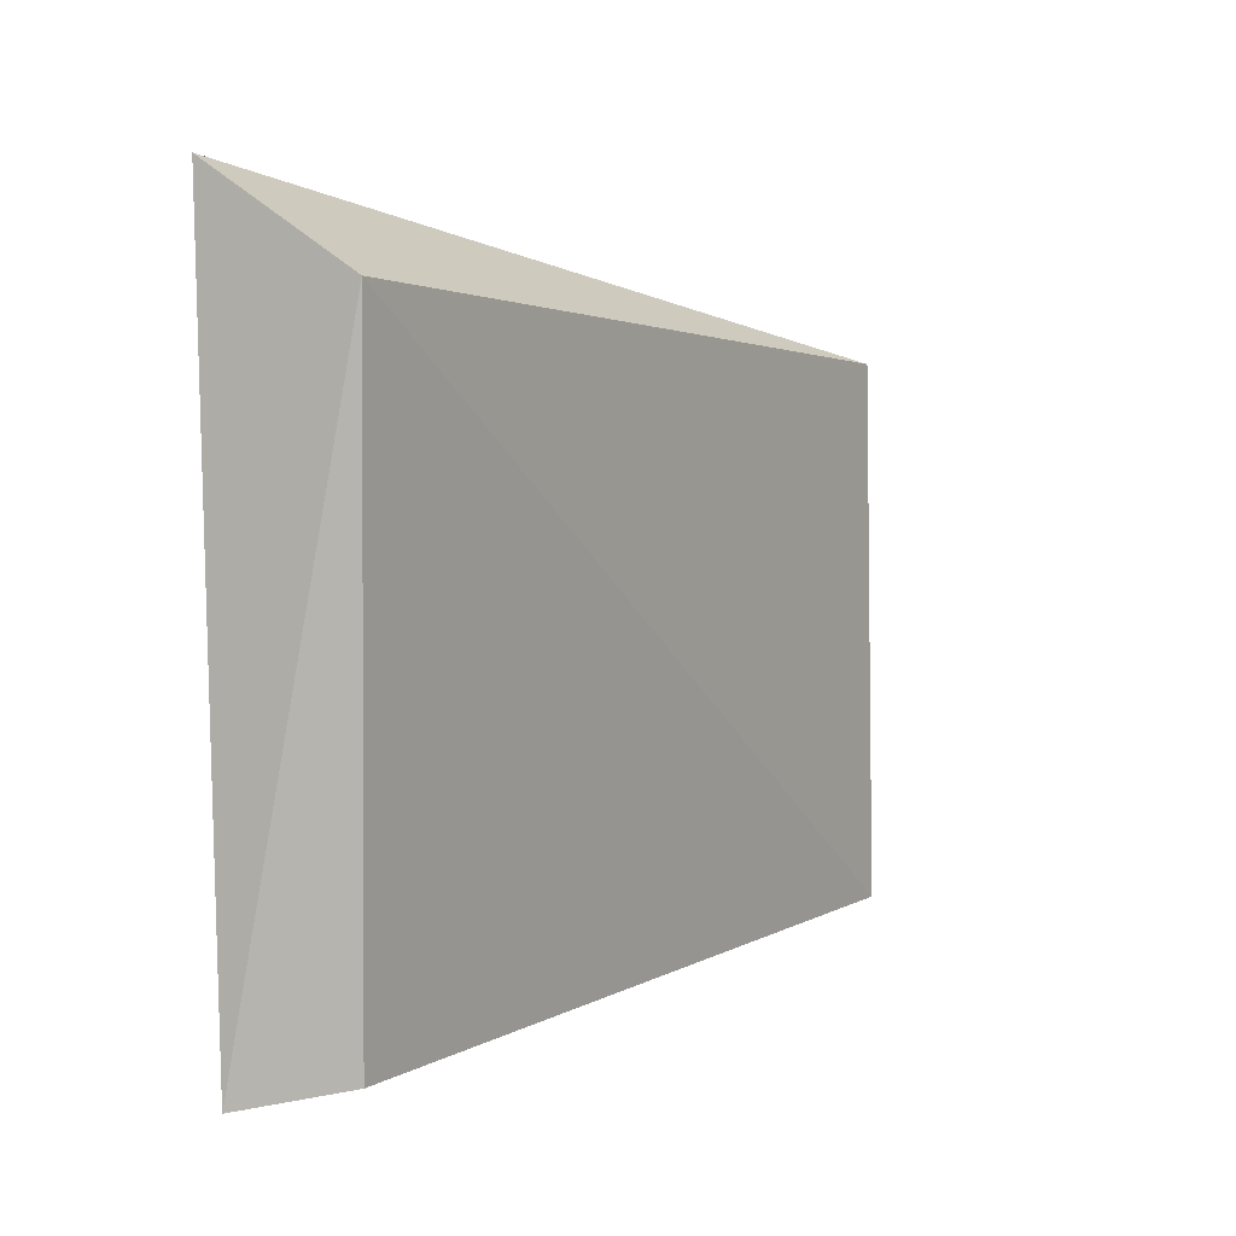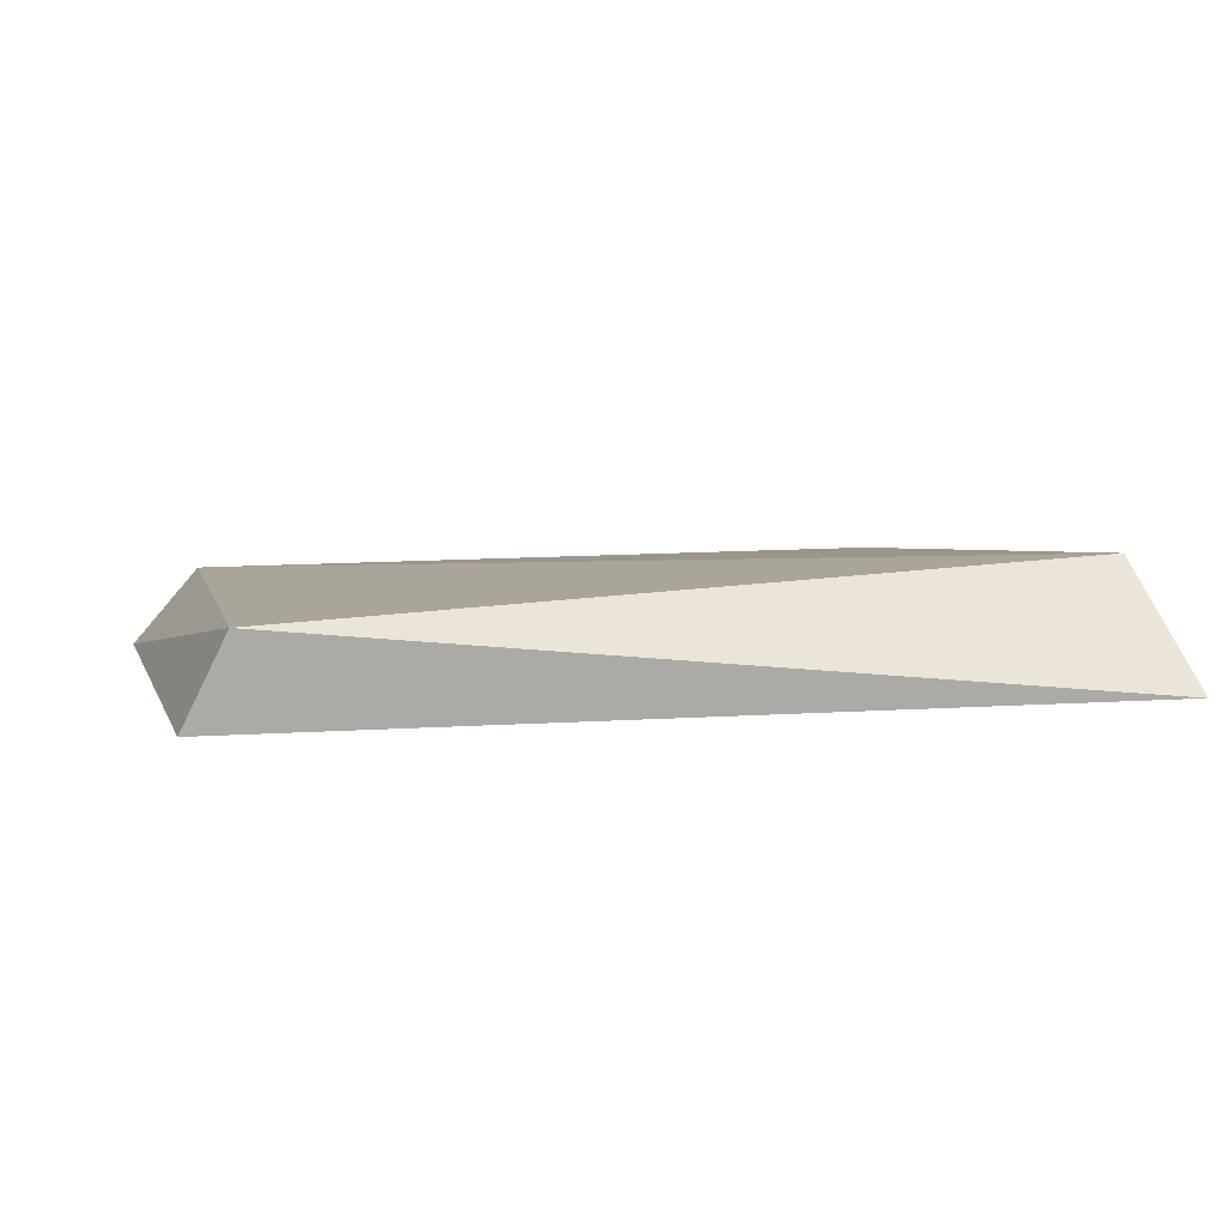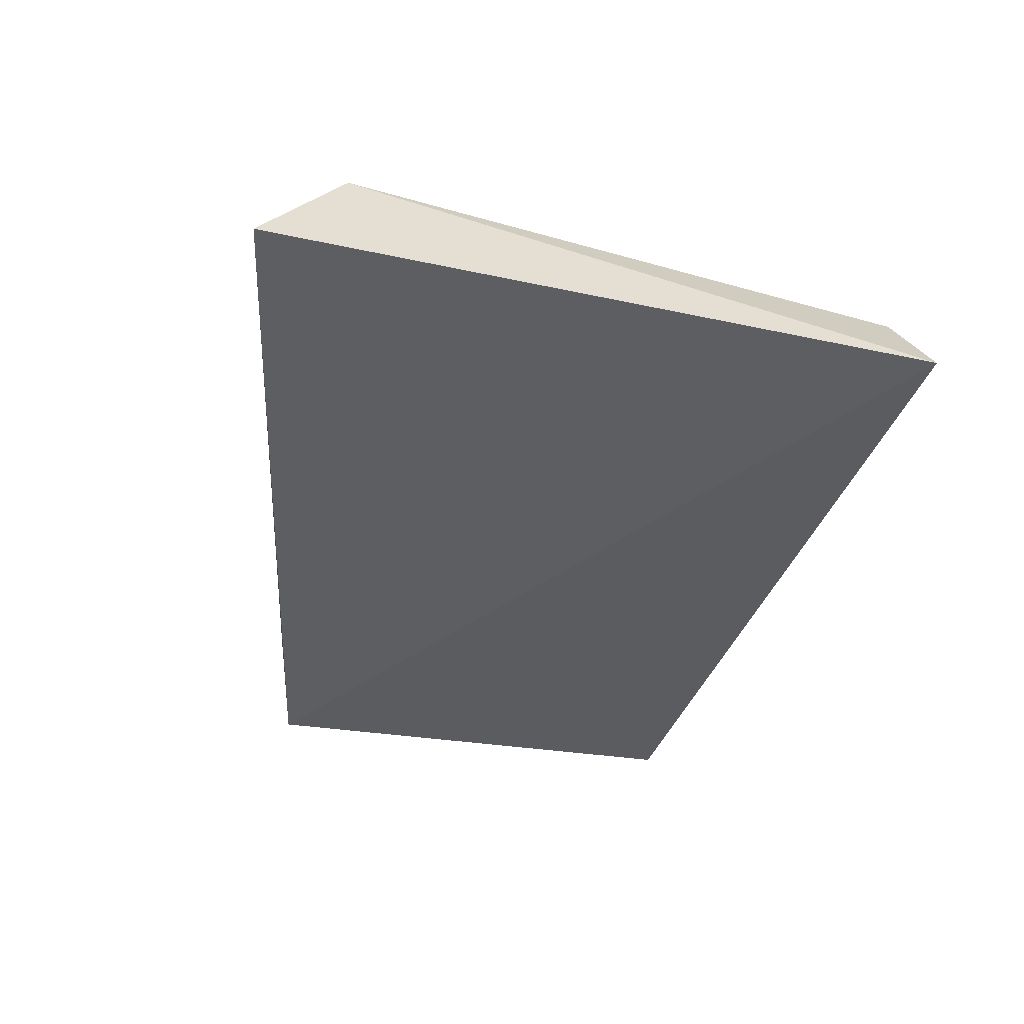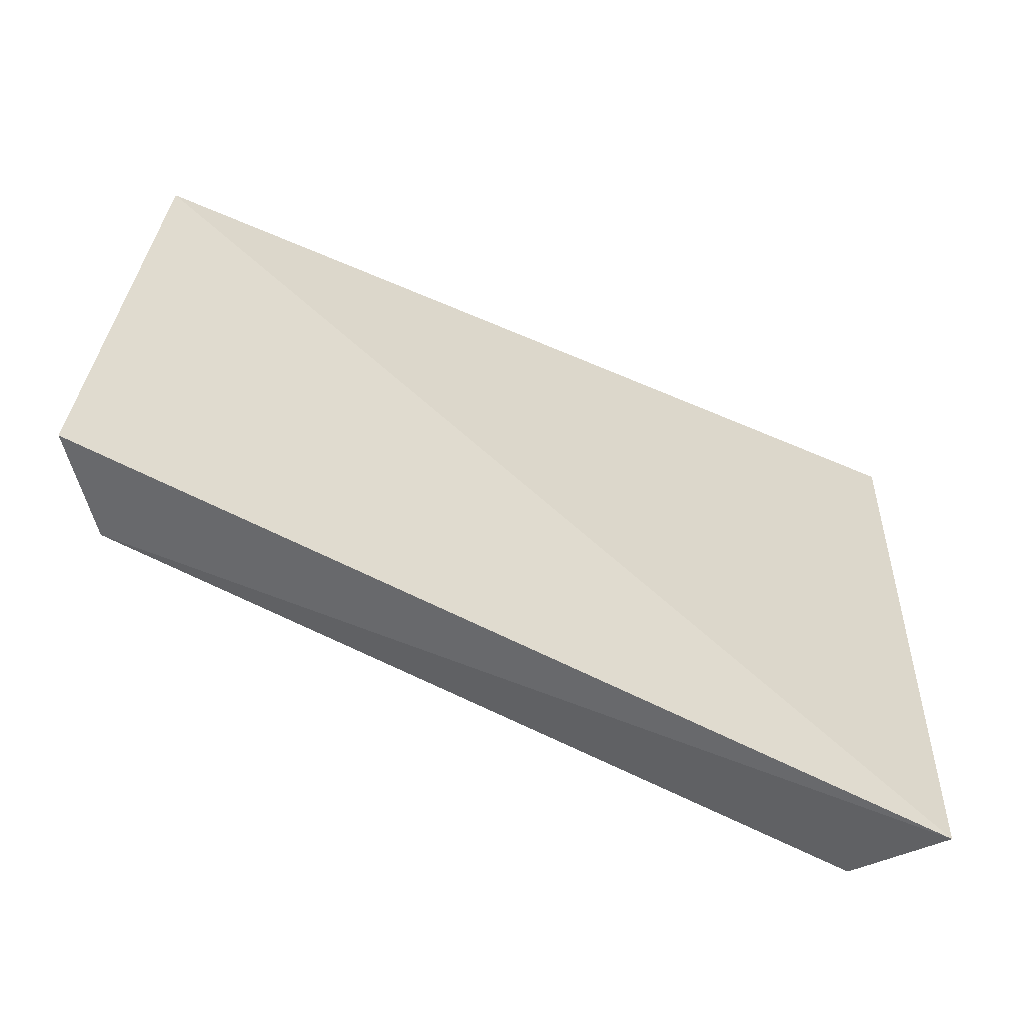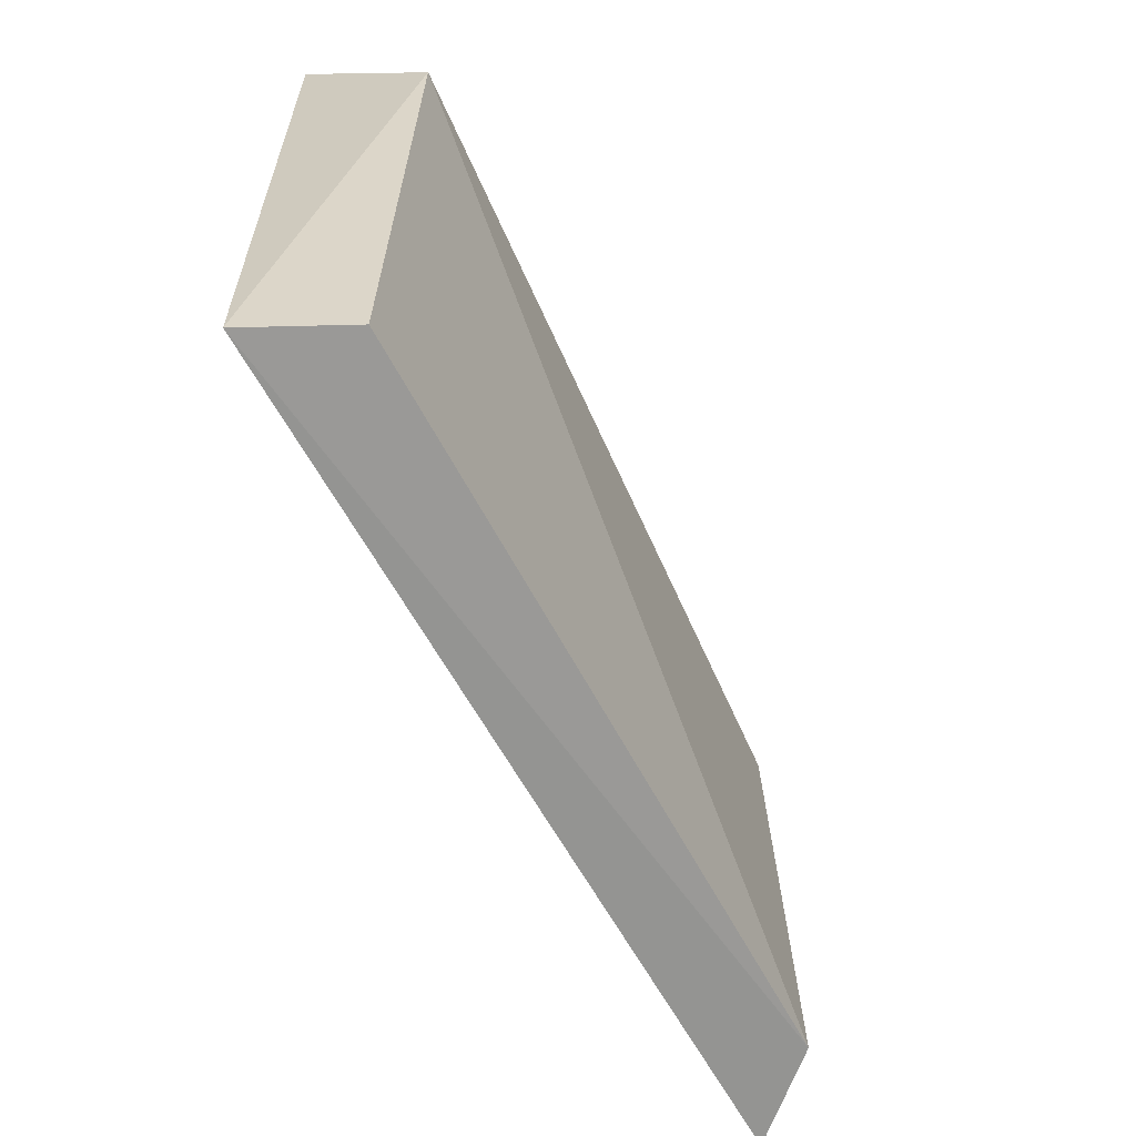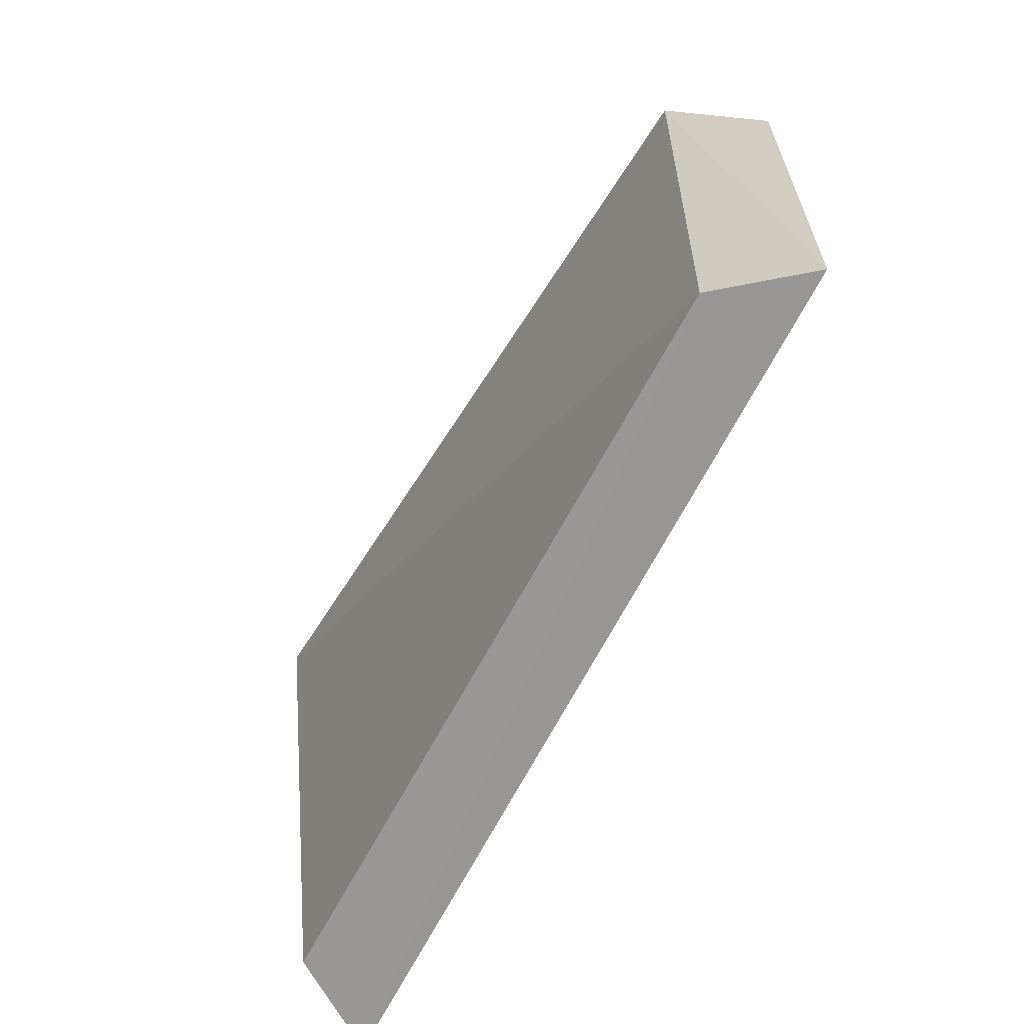
<metadata>
{"format":"obj","ext":"obj","renderer":"f3d","projection":"perspective","resolution":1024,"background":"white","views":[{"elev":3.0,"azim":124.9,"up":"+Z"},{"elev":6.4,"azim":-12.7,"up":"+Y"},{"elev":-35.8,"azim":77.7,"up":"+Y"},{"elev":-58.5,"azim":-26.9,"up":"+Z"},{"elev":-66.3,"azim":118.3,"up":"+Z"},{"elev":-62.0,"azim":-117.6,"up":"+Z"}]}
</metadata>
<code>
v 0.1299 0.08003 0.1658
v 0.1212 0.07728 -0.01165
v 0.1194 0.111 0.143
v -0.08471 0.09793 0.1349
v -0.09606 0.07364 0.1298
v -0.08584 0.09934 0.004406
v 0.1076 0.1004 -0.006416
v -0.1034 0.07874 0.002854
f 1 2 3
f 1 3 4
f 5 2 1
f 5 1 4
f 6 4 3
f 7 6 3
f 7 3 2
f 7 2 6
f 8 5 4
f 8 4 6
f 8 6 2
f 8 2 5

</code>
